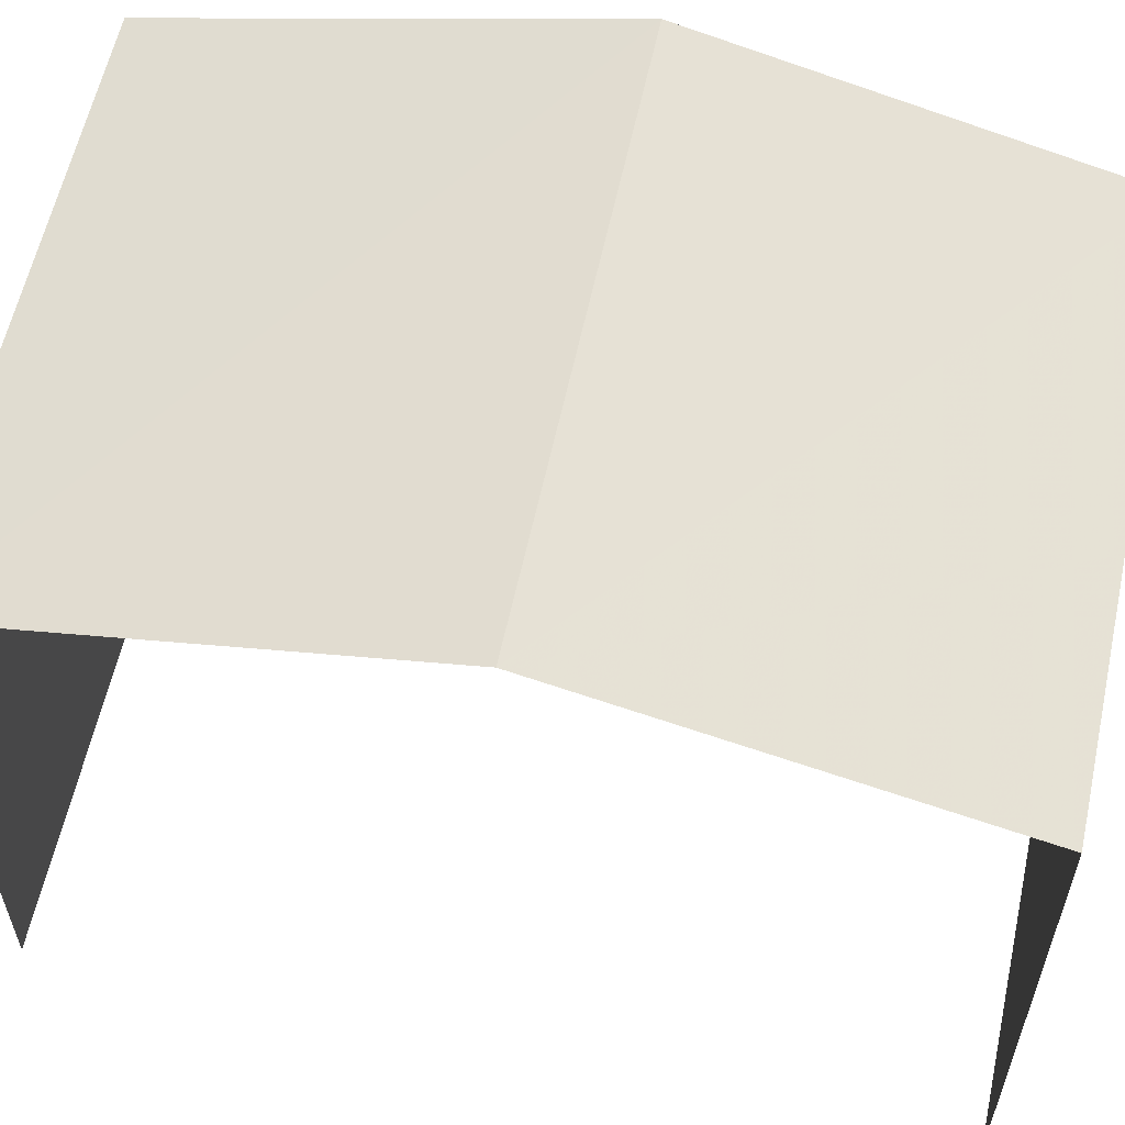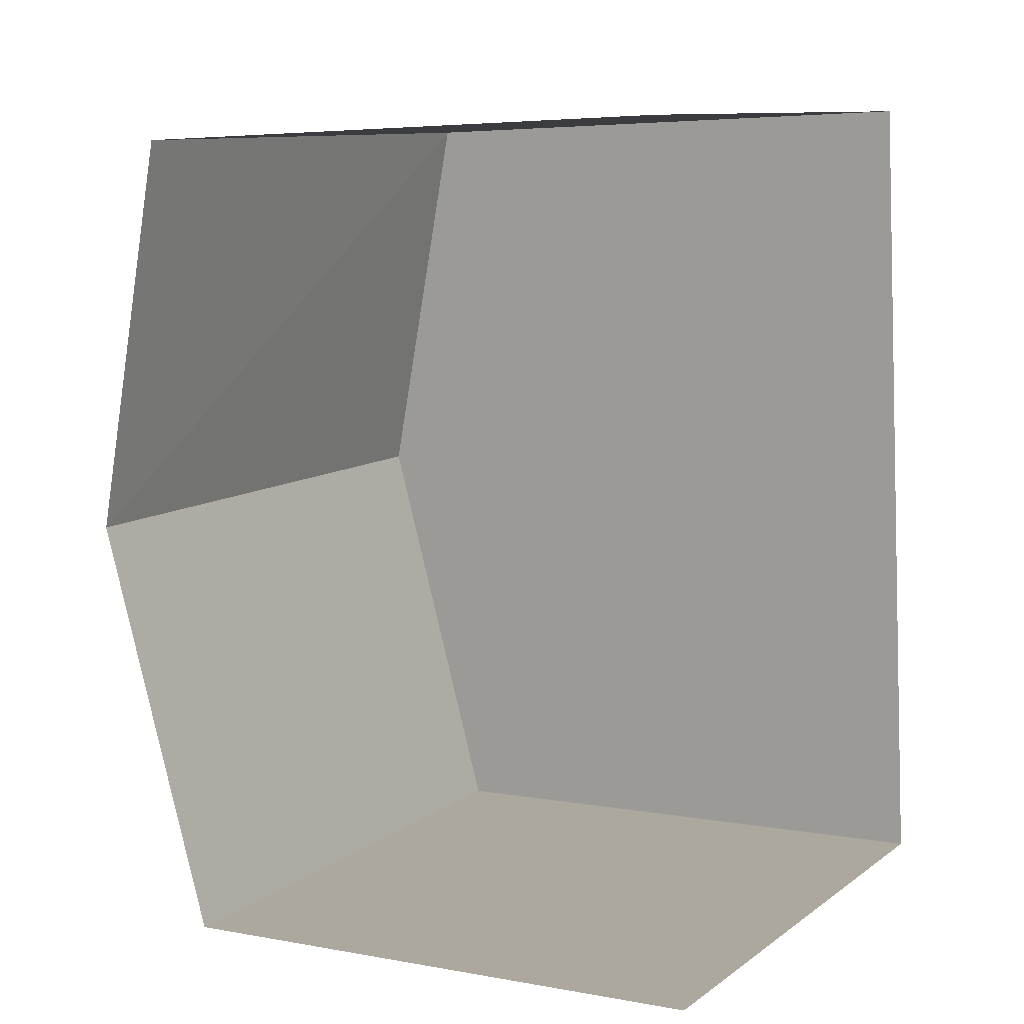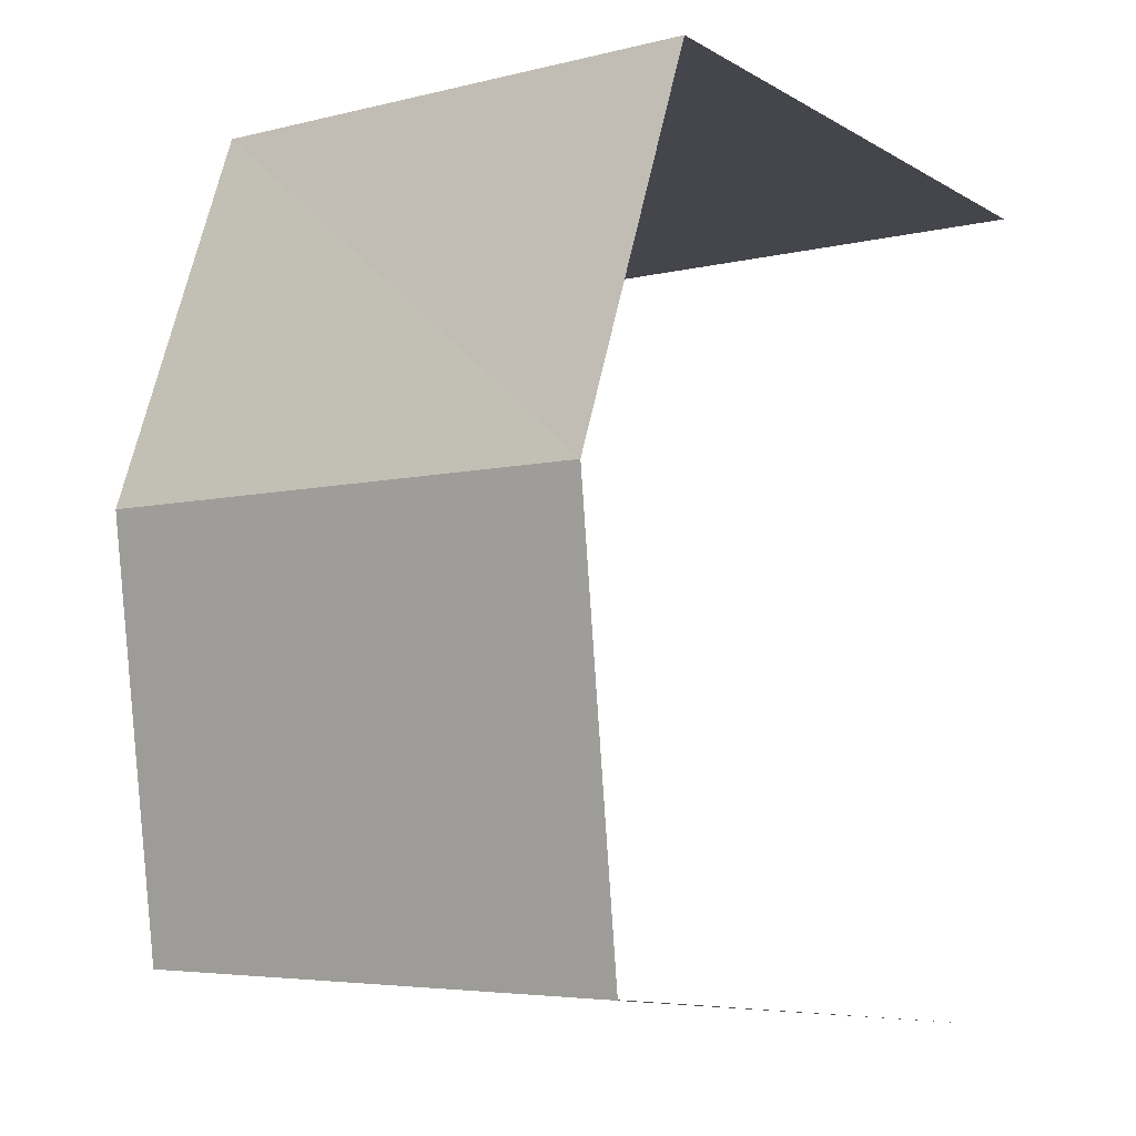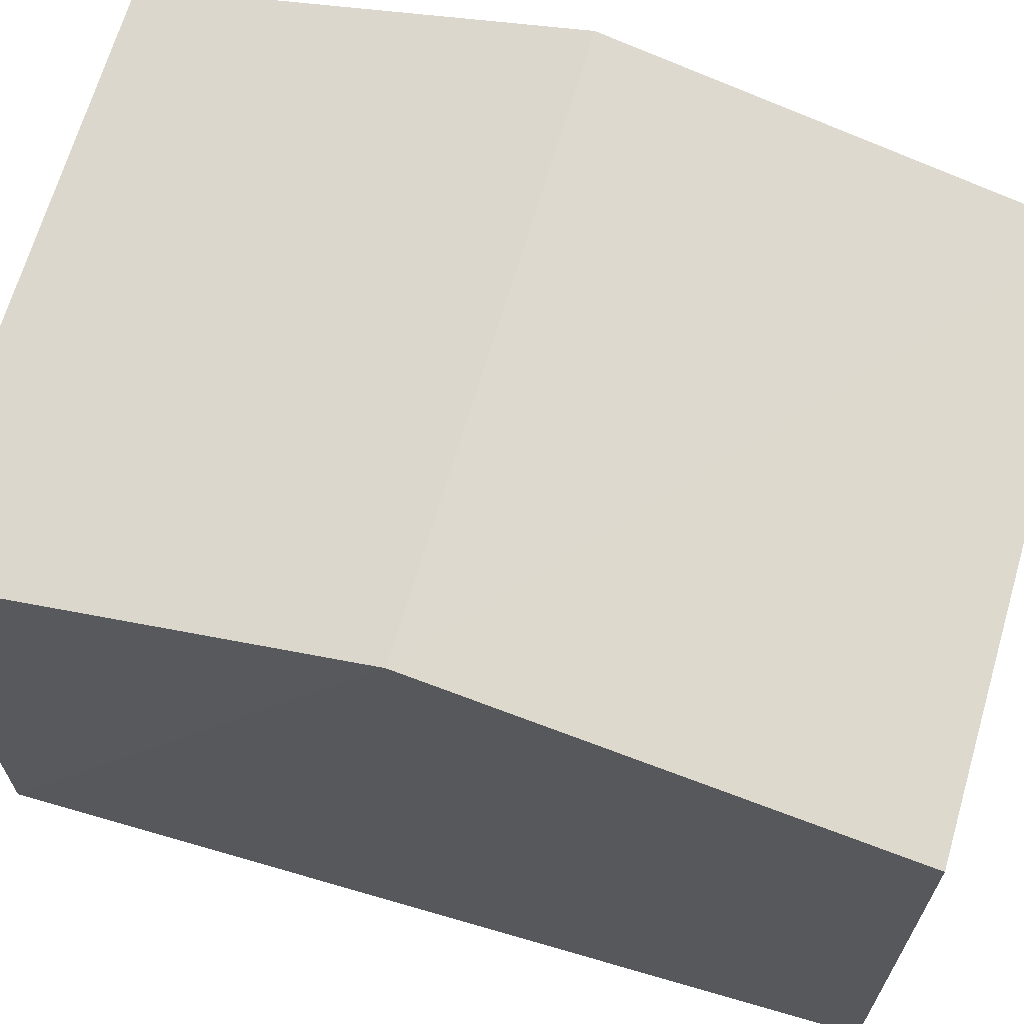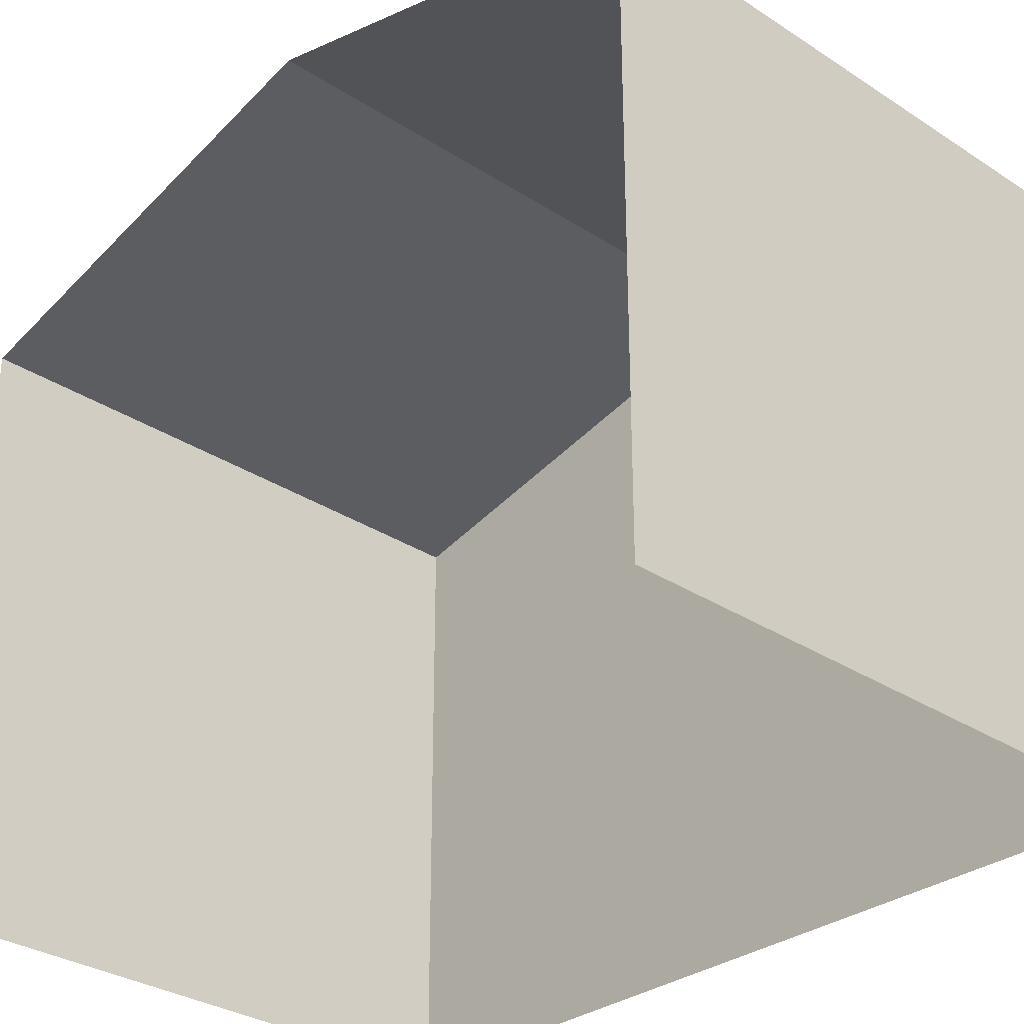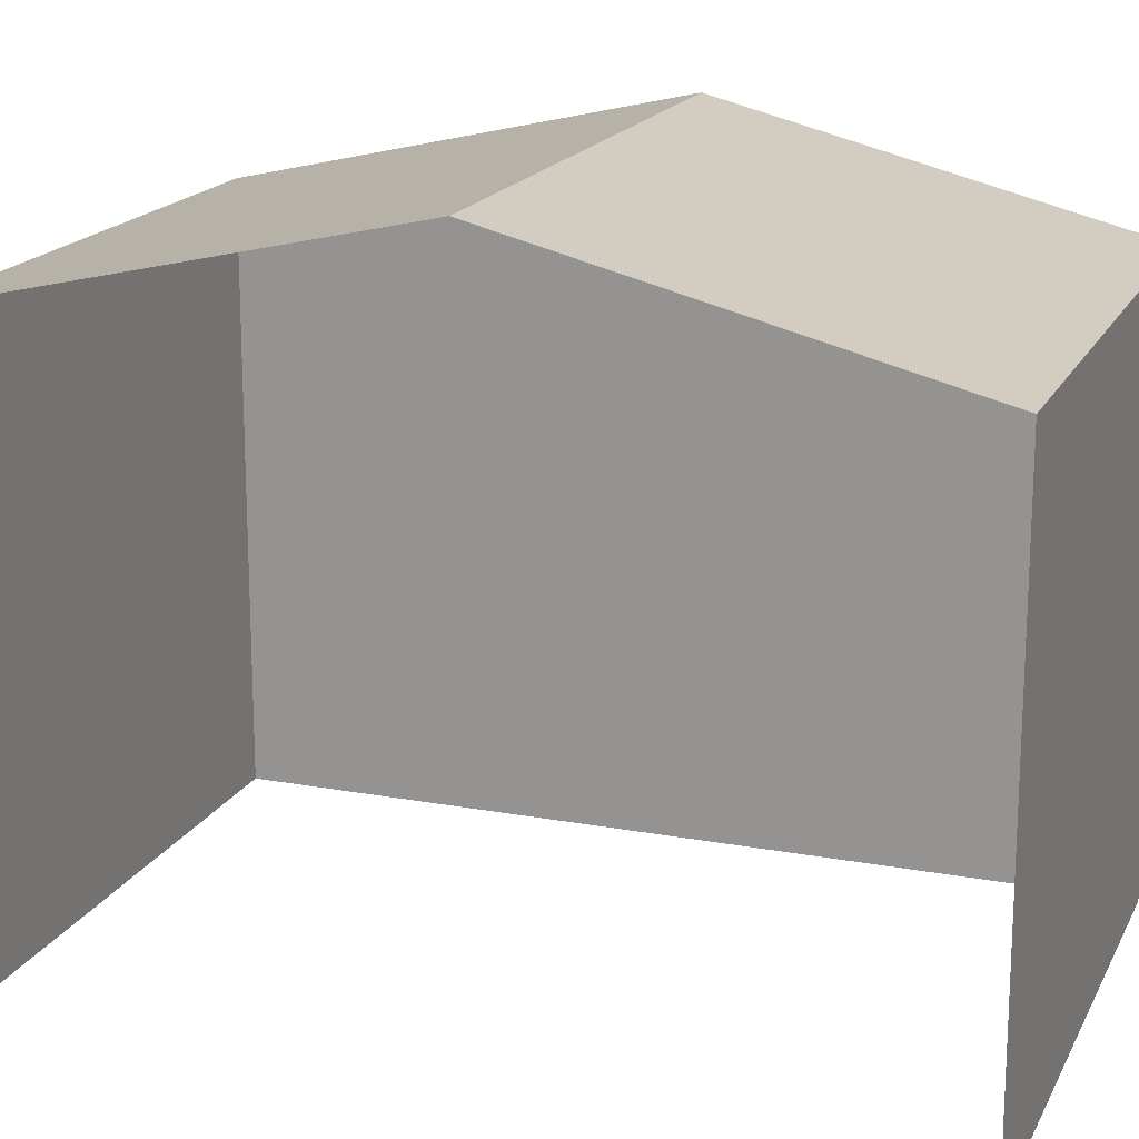
<metadata>
{"format":"obj","ext":"obj","renderer":"f3d","projection":"perspective","resolution":1024,"background":"white","views":[{"elev":59.4,"azim":97.5,"up":"+Z"},{"elev":5.0,"azim":120.8,"up":"+Y"},{"elev":-12.6,"azim":38.2,"up":"+Y"},{"elev":67.3,"azim":-78.4,"up":"+Z"},{"elev":-30.8,"azim":132.1,"up":"+Z"},{"elev":17.7,"azim":105.1,"up":"+Z"}]}
</metadata>
<code>
v -3.737e+05 -1.045e+05 24.73
v -3.737e+05 -1.045e+05 24.73
v -3.737e+05 -1.045e+05 24.73
v -3.737e+05 -1.045e+05 24.73
v -3.737e+05 -1.045e+05 28.51
v -3.737e+05 -1.045e+05 27.95
v -3.737e+05 -1.045e+05 28.51
v -3.737e+05 -1.045e+05 27.95
v -3.737e+05 -1.045e+05 27.95
v -3.737e+05 -1.045e+05 27.95
f 1 2 3
f 4 1 3
f 6 1 7
f 1 4 7
f 4 10 7
f 5 6 7
f 5 8 6
f 7 9 5
f 7 10 9
f 9 3 5
f 3 2 5
f 2 8 5
f 9 4 3
f 9 10 4
f 6 2 1
f 6 8 2

</code>
